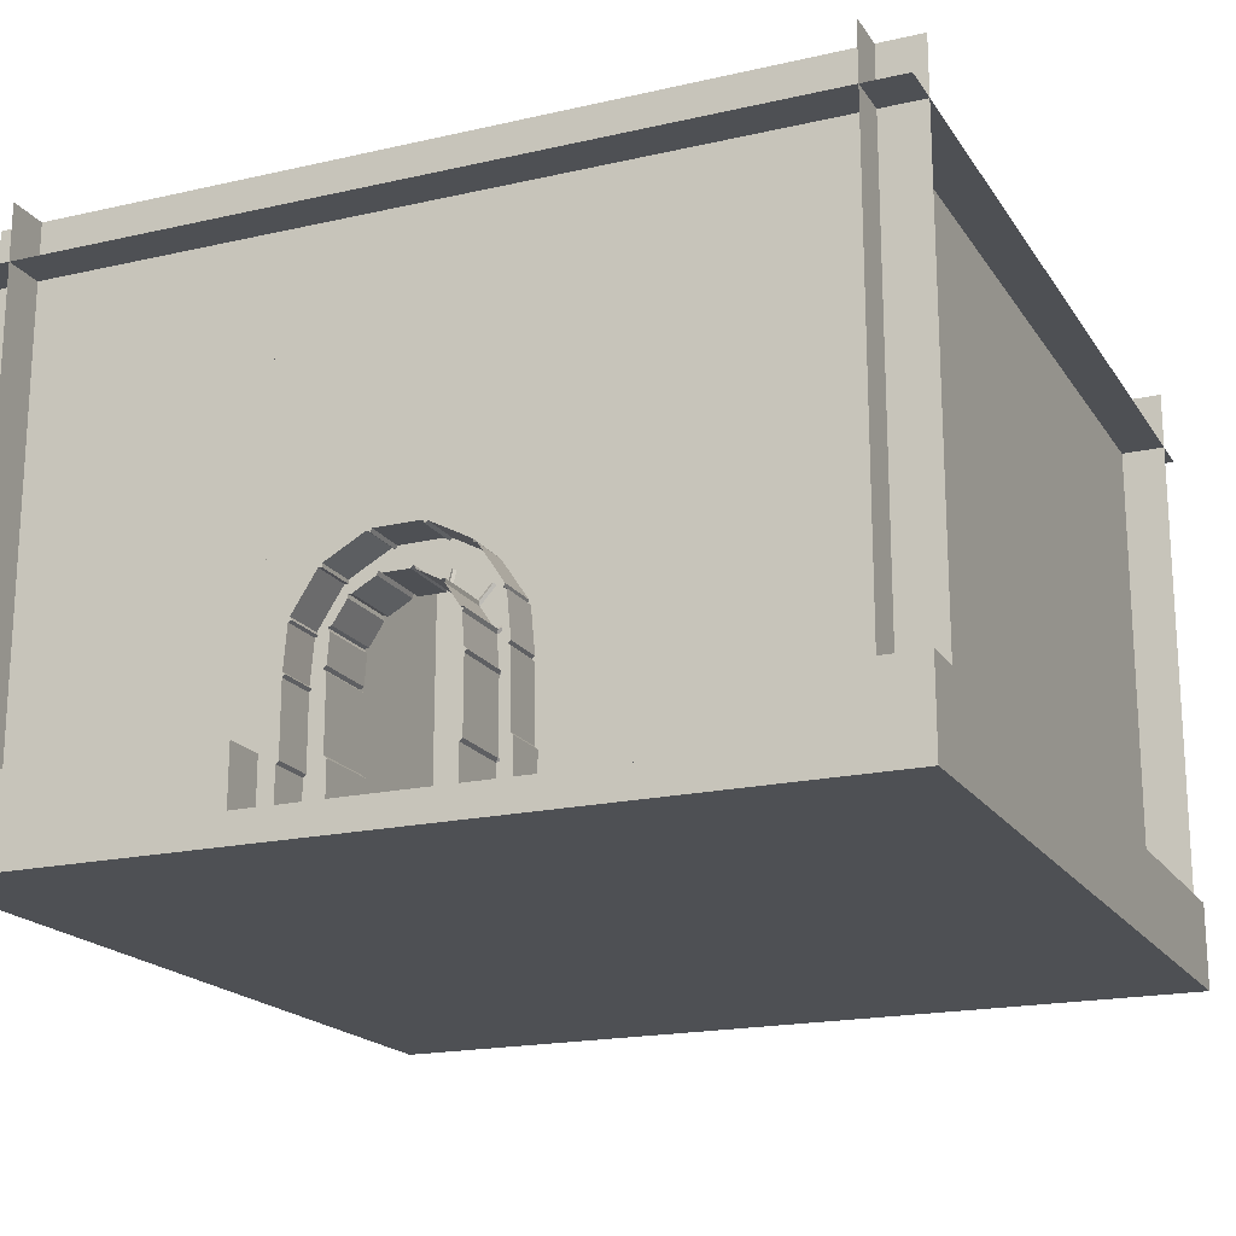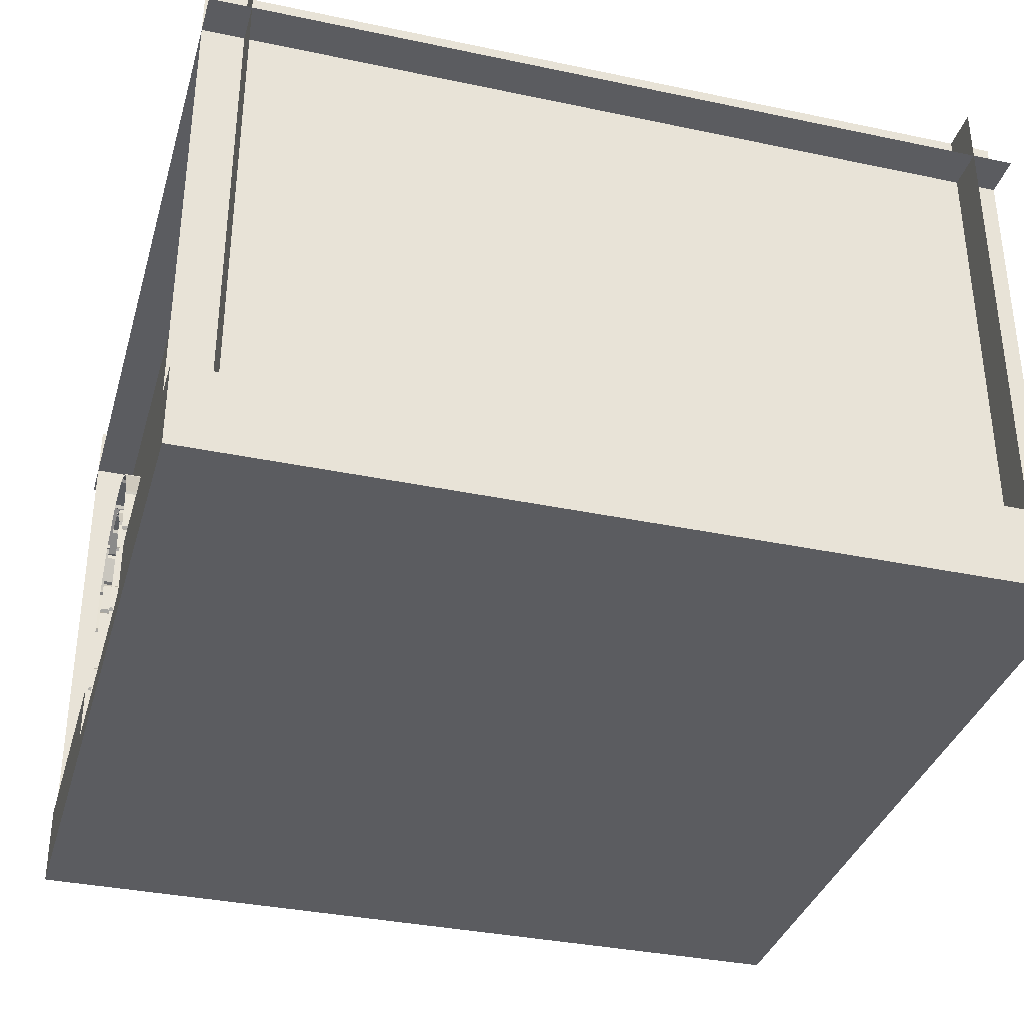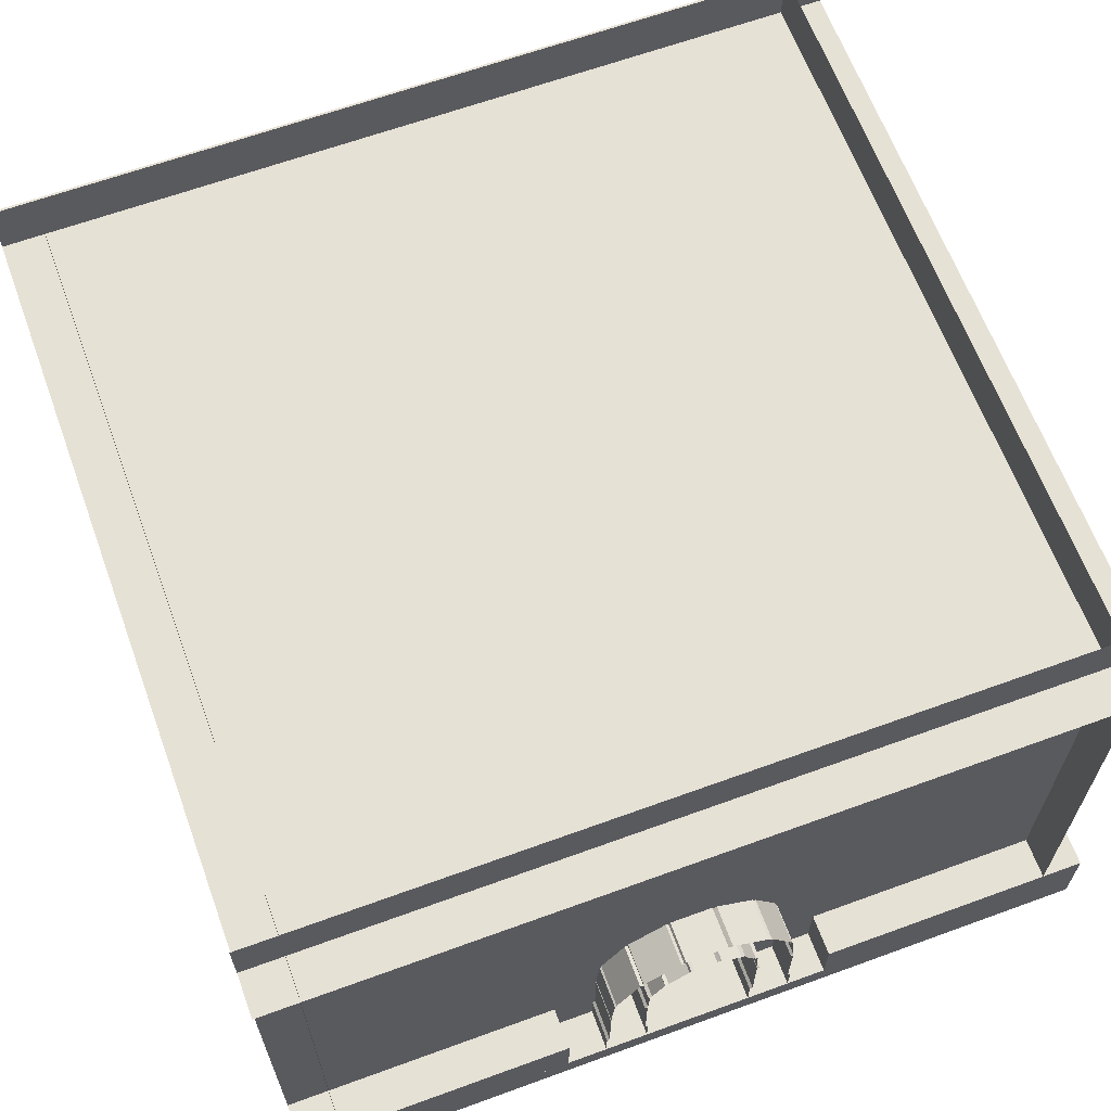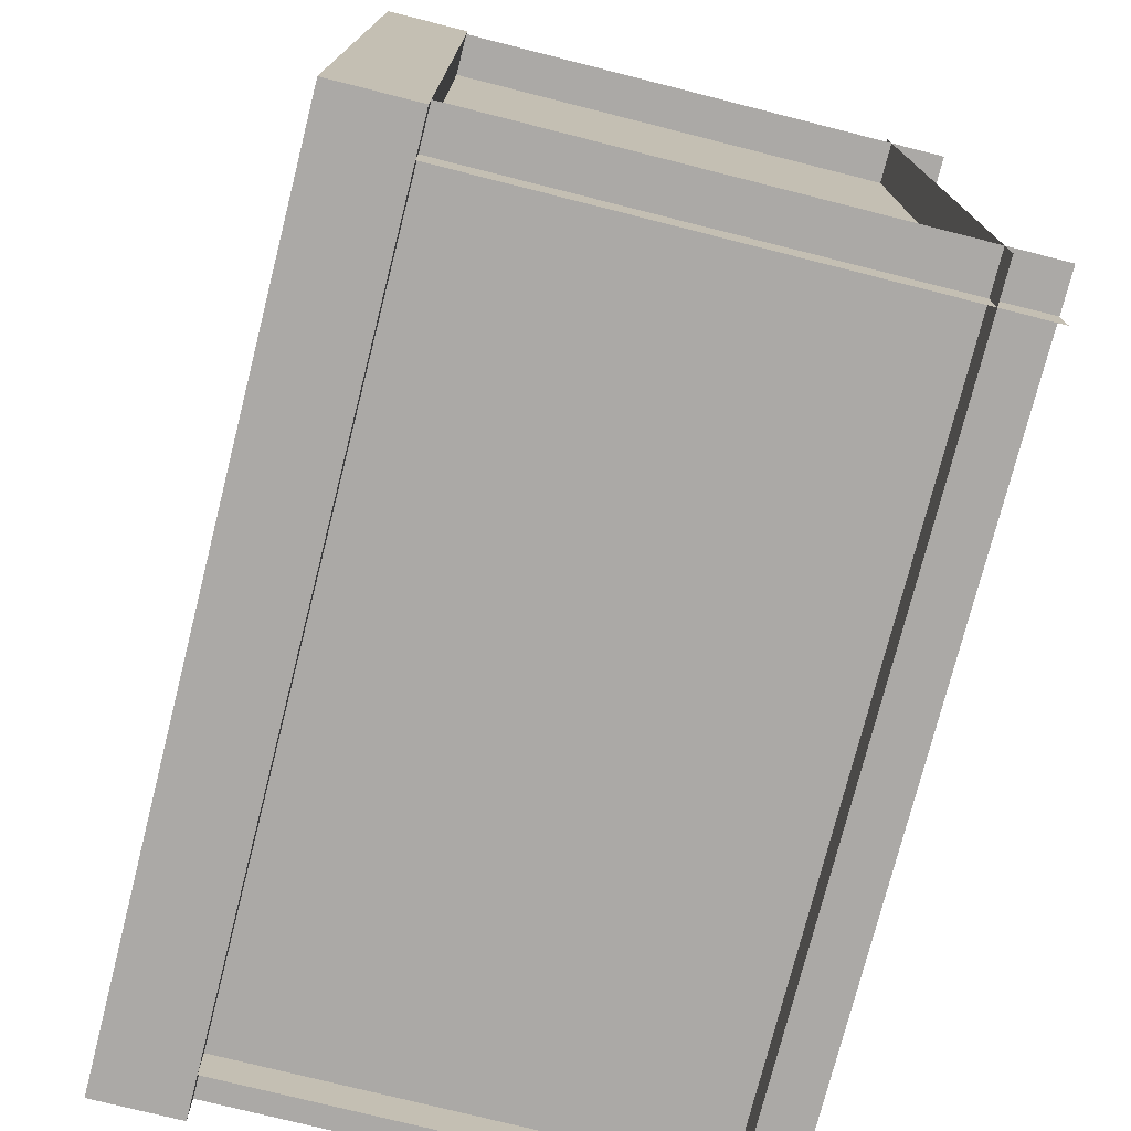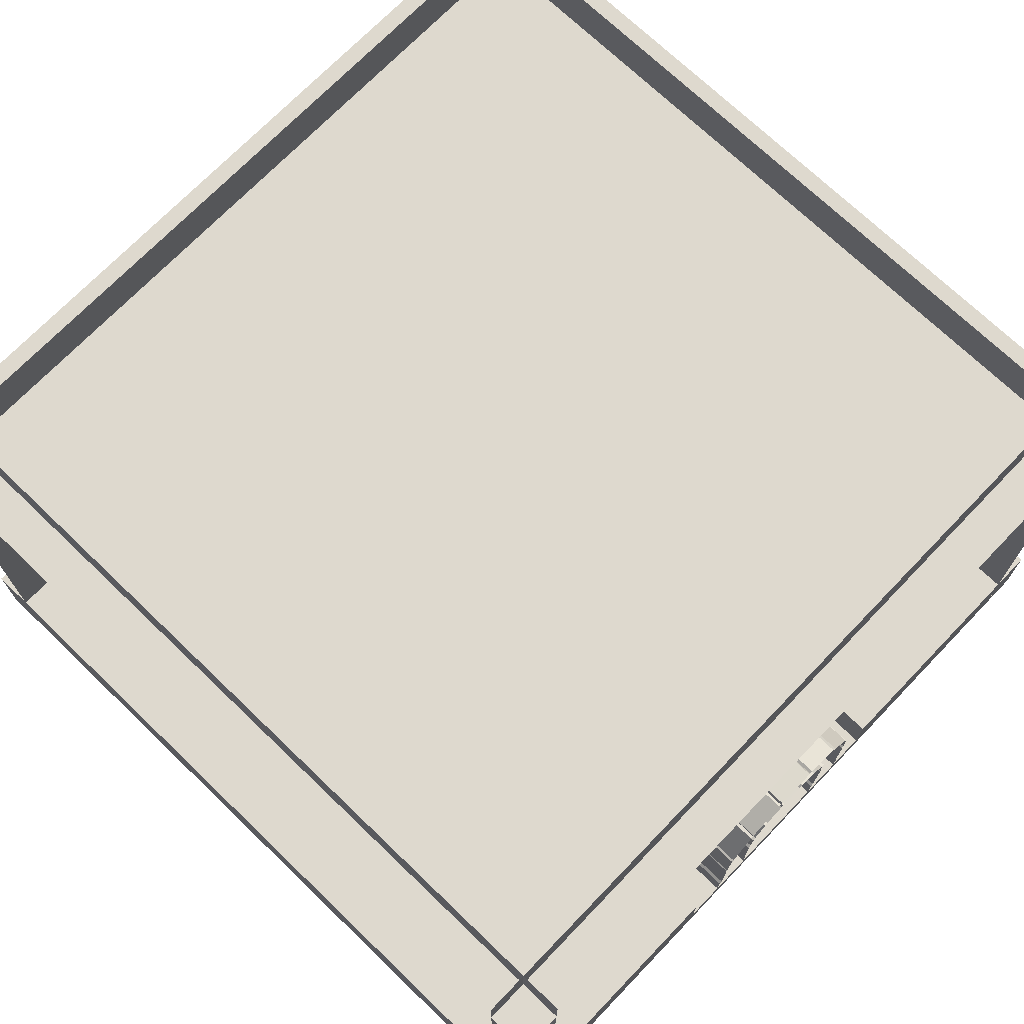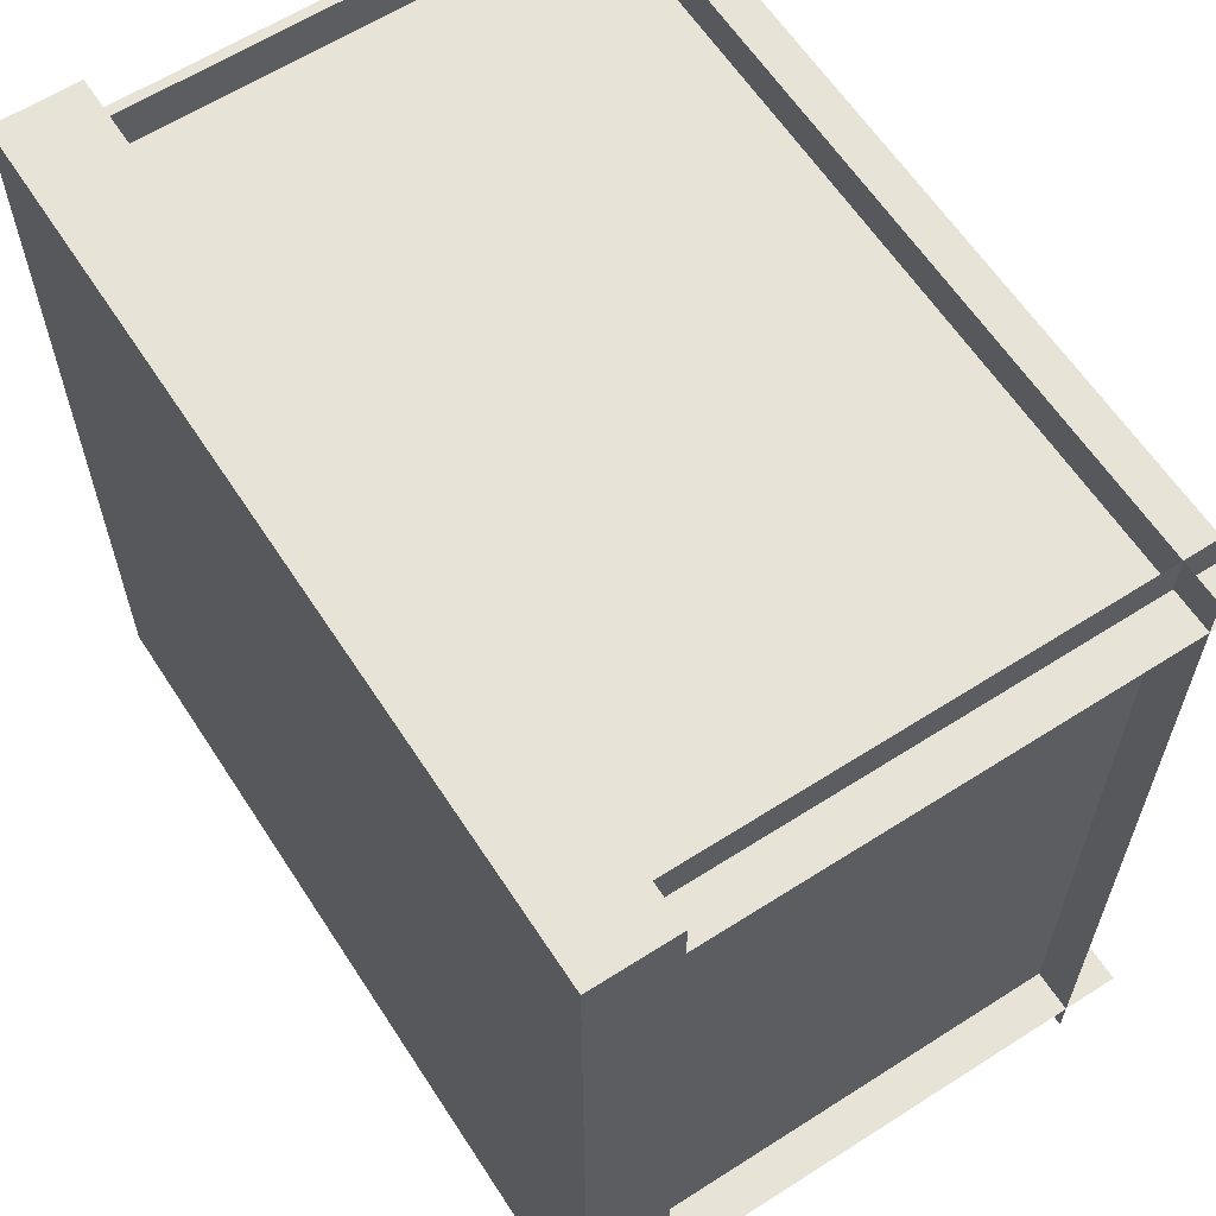
<metadata>
{"format":"obj","ext":"obj","renderer":"f3d","projection":"perspective","resolution":1024,"background":"white","views":[{"elev":-18.8,"azim":-66.5,"up":"+Y"},{"elev":-35.1,"azim":-15.7,"up":"+Y"},{"elev":64.1,"azim":-110.2,"up":"+Y"},{"elev":-75.5,"azim":75.8,"up":"+Z"},{"elev":71.5,"azim":-136.1,"up":"+Y"},{"elev":61.8,"azim":57.0,"up":"+Z"}]}
</metadata>
<code>
g block_default_0
v 1.5 -0.1 1.5
v 1.5 -0.1 -1.5
v -1.5 -0.1 1.5
v -1.5 -0.1 -1.5
v -1.5 0 -1.5
v -1.5 0 1.5
v 1.5 0 -1.5
v 1.5 0 1.5
f 3 2 1
f 2 3 4
f 3 5 4
f 5 3 6
f 5 2 4
f 2 5 7
f 8 3 1
f 3 8 6
f 8 2 7
f 2 8 1
f 5 8 7
f 8 5 6
g struct_ceiling_1
v 1.5 1.8 -1.5
v -1.5 1.8 -1.5
v 1.5 1.8 1.5
v -1.5 1.8 1.5
f 11 10 9
f 11 12 10
g struct_wall_main_half_4
v -1.35 2 1.5
v -1.35 2 0.5
v -1.35 0 1.5
v -1.35 0 0.5
f 15 14 13
f 15 16 14
g struct_wall_main_half_5
v -1.35 2 -0.5
v -1.35 2 -1.5
v -1.35 0 -0.5
v -1.35 0 -1.5
f 19 18 17
f 19 20 18
g struct_wall_main_half_7
v 1.35 2 -1.5
v 1.35 2 1.5
v 1.35 0 -1.5
v 1.35 0 1.5
f 23 22 21
f 23 24 22
g struct_wall_main_half_8
v 1.5 2 1.35
v -1.5 2 1.35
v 1.5 0 1.35
v -1.5 0 1.35
f 27 26 25
f 27 28 26
g struct_wall_main_half_12
v -1.35 2 0.5
v -1.35 2 -0.5
v -1.35 1 0.5
v -1.35 1 -0.5
f 31 30 29
f 31 32 30
g open_block_18
v -1.5 0 1.5
v -1.5 0 0.5
v -1.5 0.2 1.5
v -1.5 0.2 0.5
v 0.5 0 0.5
v 0.5 0 1.5
v 0.5 0.2 0.5
v 0.5 0.2 1.5
f 35 34 33
f 34 35 36
f 39 38 37
f 38 39 40
f 35 39 36
f 39 35 40
f 39 34 36
f 34 39 37
f 38 35 33
f 35 38 40
f 38 34 37
f 34 38 33
g open_block_19
v -1.5 0 -0.5
v -1.5 0 -1.5
v -1.5 0.2 -0.5
v -1.5 0.2 -1.5
v 0.5 0 -1.5
v 0.5 0 -0.5
v 0.5 0.2 -1.5
v 0.5 0.2 -0.5
f 43 42 41
f 42 43 44
f 47 46 45
f 46 47 48
f 43 47 44
f 47 43 48
f 47 42 44
f 42 47 45
f 46 43 41
f 43 46 48
f 46 42 45
f 42 46 41
g open_block_20
v 0.5 0 1.5
v 0.5 0 -1.5
v 0.5 0.2 1.5
v 0.5 0.2 -1.5
v 1.5 0 -1.5
v 1.5 0 1.5
v 1.5 0.2 -1.5
v 1.5 0.2 1.5
f 51 50 49
f 50 51 52
f 55 54 53
f 54 55 56
f 51 55 52
f 55 51 56
f 55 50 52
f 50 55 53
f 54 51 49
f 51 54 56
f 54 50 53
f 50 54 49
g struct_wall_main_half_24
v -1.5 2 -1.35
v 1.5 2 -1.35
v -1.5 0 -1.35
v 1.5 0 -1.35
f 59 58 57
f 59 60 58
g struct_door_2
v -1.5 0.3744 -0.2068
v -1.5 0.4708 -0.2004
v -1.287 0.4708 -0.2004
v -1.287 0.3744 -0.2068
v -1.28 0.1131 -0.1975
v -1.28 0.1131 -0.3545
v -1.28 -0.008307 -0.3545
v -1.28 -0.008307 -0.1975
v -1.5 0.6611 -0.2443
v -1.5 0.5307 -0.3275
v -1.287 0.5307 -0.3275
v -1.287 0.6611 -0.2443
v -1.5 0.4868 -0.1952
v -1.5 0.5594 -0.1489
v -1.287 0.5594 -0.1489
v -1.287 0.4868 -0.1952
v -1.5 0.571 -0.1367
v -1.5 0.613 -0.06132
v -1.287 0.613 -0.06132
v -1.287 0.571 -0.1367
v -1.5 0.6172 -0.04509
v -1.5 0.6178 0.04142
v -1.287 0.6178 0.04142
v -1.287 0.6172 -0.04509
v -1.5 0.7478 -0.09664
v -1.5 0.6726 -0.232
v -1.287 0.6726 -0.232
v -1.287 0.7478 -0.09664
v -1.5 0.7532 0.07432
v -1.5 0.7521 -0.0804
v -1.287 0.7521 -0.0804
v -1.287 0.7532 0.07432
v -1.5 0.6766 0.2273
v -1.5 0.7492 0.09063
v -1.287 0.7492 0.09063
v -1.287 0.6766 0.2273
v -1.5 0.6138 0.05772
v -1.5 0.5733 0.1337
v -1.287 0.5733 0.1337
v -1.287 0.6138 0.05772
v -1.5 0.562 0.1462
v -1.5 0.4902 0.1938
v -1.287 0.4902 0.1938
v -1.287 0.562 0.1462
v -1.5 0.5365 0.3253
v -1.5 0.6653 0.2398
v -1.287 0.6653 0.2398
v -1.287 0.5365 0.3253
v -1.5 0.4744 0.1993
v -1.5 0.3744 0.2074
v -1.287 0.3744 0.2074
v -1.287 0.4744 0.1993
v -1.28 0.1131 0.1983
v -1.5 0.1131 0.1983
v -1.5 -0.008307 0.1983
v -1.28 -0.008307 0.1983
v -1.5 0.3744 0.345
v -1.5 0.5206 0.331
v -1.287 0.5206 0.331
v -1.287 0.3744 0.345
v -1.5 0.1131 -0.3545
v -1.5 -0.008307 -0.3545
v -1.5 0.1131 0.3557
v -1.28 0.1131 0.3557
v -1.28 -0.008307 0.3557
v -1.5 -0.008307 0.3557
v -1.5 0.5147 -0.3328
v -1.5 0.3744 -0.344
v -1.287 0.3744 -0.344
v -1.287 0.5147 -0.3328
v -1.294 0.3659 -0.2169
v -1.5 0.3659 -0.2169
v -1.287 0.3573 -0.2074
v -1.5 0.3573 -0.2074
v -1.294 0.3659 -0.3347
v -1.287 0.3573 -0.3446
v -1.5 0.3659 -0.3347
v -1.5 0.3573 -0.3446
v -1.294 0.4822 -0.208
v -1.5 0.4822 -0.208
v -1.294 0.6603 -0.232
v -1.294 0.573 -0.1501
v -1.5 0.6255 -0.05592
v -1.294 0.6255 -0.05592
v -1.5 0.7413 -0.08625
v -1.294 0.7413 -0.08625
v -1.294 0.7425 0.08036
v -1.5 0.7425 0.08036
v -1.294 0.6262 0.0521
v -1.5 0.6262 0.0521
v -1.294 0.5256 0.3197
v -1.294 0.4859 0.2067
v -1.5 0.3659 0.2176
v -1.294 0.3659 0.2176
v -1.5 0.3573 0.2081
v -1.287 0.3573 0.2081
v -1.294 0.3659 0.3359
v -1.5 0.3659 0.3359
v -1.287 0.3573 0.3458
v -1.5 0.3573 0.3458
v -1.294 0.5199 -0.3216
v -1.5 0.5199 -0.3216
v -1.5 0.573 -0.1501
v -1.5 0.6603 -0.232
v -1.5 0.5756 0.1471
v -1.294 0.5756 0.1471
v -1.294 0.6643 0.2275
v -1.5 0.6643 0.2275
v -1.5 0.4859 0.2067
v -1.5 0.5256 0.3197
v -1.5 0.1131 -0.1975
v -1.5 -0.008307 -0.1975
v -1.287 0.1227 -0.2074
v -1.5 0.1227 -0.2074
v -1.5 0.1227 -0.3446
v -1.287 0.1227 -0.3446
v -1.287 0.1227 0.2081
v -1.287 0.1227 0.3458
v -1.5 0.1227 0.3458
v -1.5 0.1227 0.2081
v -1.35 0.5861 -0.2446
v -1.35 1 -0.2446
v -1.35 0.5861 -0.5
v -1.35 0.5861 0.5
v -1.35 1 0.2446
v -1.35 0.5861 0.2446
v -1.35 0.7012 2.98e-08
v -1.35 1 2.98e-08
v -1.35 0 0.5
v -1.35 0 0.2446
v -1.35 0 -0.2446
v -1.35 0 -0.5
f 63 62 61
f 61 64 63
f 67 66 65
f 65 68 67
f 71 70 69
f 69 72 71
f 75 74 73
f 73 76 75
f 79 78 77
f 77 80 79
f 71 72 75
f 75 76 71
f 83 82 81
f 81 84 83
f 87 86 85
f 85 88 87
f 87 88 79
f 79 80 87
f 91 90 89
f 89 92 91
f 91 92 83
f 83 84 91
f 95 94 93
f 93 96 95
f 99 98 97
f 97 100 99
f 103 102 101
f 101 104 103
f 95 96 99
f 99 100 95
f 107 106 105
f 105 108 107
f 107 108 103
f 103 104 107
f 111 110 109
f 109 112 111
f 115 114 113
f 113 116 115
f 119 118 117
f 117 120 119
f 119 120 111
f 111 112 119
f 122 121 66
f 66 67 122
f 125 124 123
f 123 126 125
f 116 113 124
f 124 125 116
f 129 128 127
f 127 130 129
f 129 130 63
f 63 64 129
f 131 64 61
f 61 132 131
f 133 131 132
f 132 134 133
f 135 129 64
f 64 131 135
f 136 135 131
f 131 133 136
f 137 128 129
f 129 135 137
f 138 137 135
f 135 136 138
f 139 76 73
f 73 140 139
f 63 139 140
f 140 62 63
f 141 87 80
f 80 142 141
f 72 141 142
f 142 75 72
f 143 78 79
f 79 144 143
f 81 143 144
f 144 84 81
f 145 90 91
f 91 146 145
f 85 145 146
f 146 88 85
f 147 92 89
f 89 148 147
f 95 147 148
f 148 94 95
f 149 100 97
f 97 150 149
f 83 149 150
f 150 82 83
f 151 119 112
f 112 152 151
f 108 151 152
f 152 103 108
f 153 110 111
f 111 154 153
f 155 153 154
f 154 156 155
f 157 120 117
f 117 158 157
f 159 157 158
f 158 160 159
f 154 111 120
f 120 157 154
f 156 154 157
f 157 159 156
f 161 130 127
f 127 162 161
f 71 161 162
f 162 70 71
f 139 63 130
f 130 161 139
f 76 139 161
f 161 71 76
f 163 74 75
f 75 142 163
f 77 163 142
f 142 80 77
f 141 72 69
f 69 164 141
f 87 141 164
f 164 86 87
f 144 79 88
f 88 146 144
f 84 144 146
f 146 91 84
f 149 83 92
f 92 147 149
f 100 149 147
f 147 95 100
f 165 98 99
f 99 166 165
f 101 165 166
f 166 104 101
f 167 96 93
f 93 168 167
f 107 167 168
f 168 106 107
f 166 99 96
f 96 167 166
f 104 166 167
f 167 107 104
f 169 102 103
f 103 152 169
f 109 169 152
f 152 112 109
f 151 108 105
f 105 170 151
f 119 151 170
f 170 118 119
f 68 65 171
f 171 172 68
f 173 133 134
f 134 174 173
f 175 138 136
f 136 176 175
f 176 136 133
f 133 173 176
f 177 156 159
f 159 178 177
f 178 159 160
f 160 179 178
f 180 155 156
f 156 177 180
f 65 173 174
f 174 171 65
f 121 175 176
f 176 66 121
f 66 176 173
f 173 65 66
f 113 177 178
f 178 124 113
f 124 178 179
f 179 123 124
f 114 180 177
f 177 113 114
f 32 182 181
f 181 183 32
f 185 31 184
f 184 186 185
f 182 188 187
f 187 181 182
f 186 184 189
f 189 190 186
f 183 181 191
f 191 192 183
f 188 185 186
f 186 187 188

</code>
